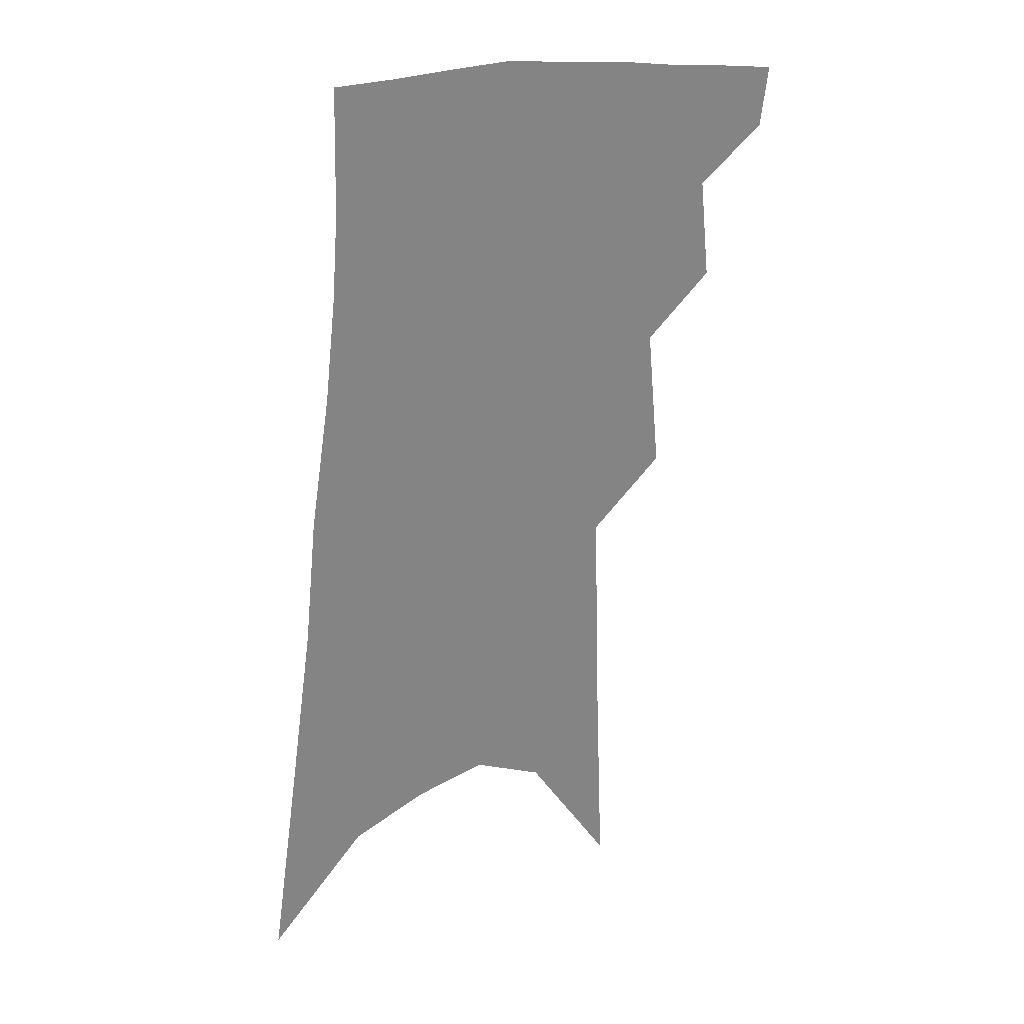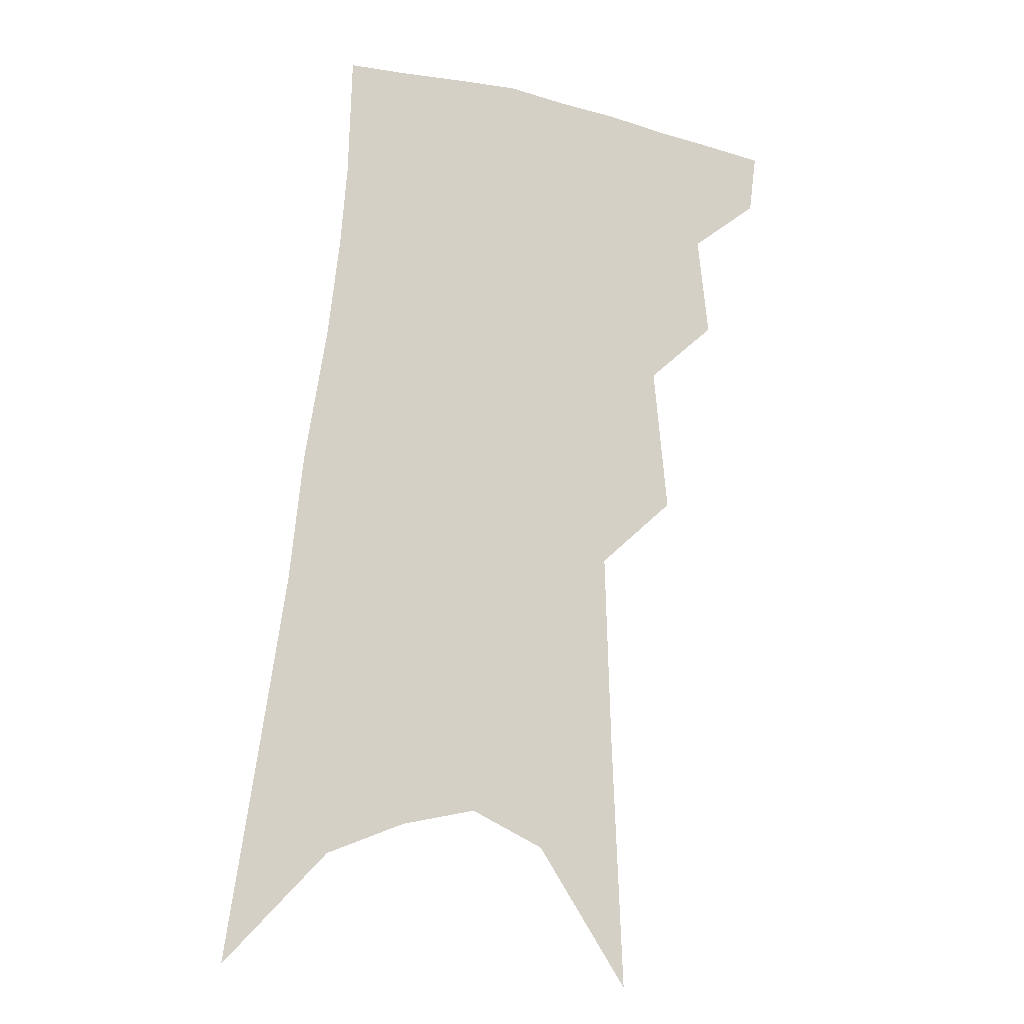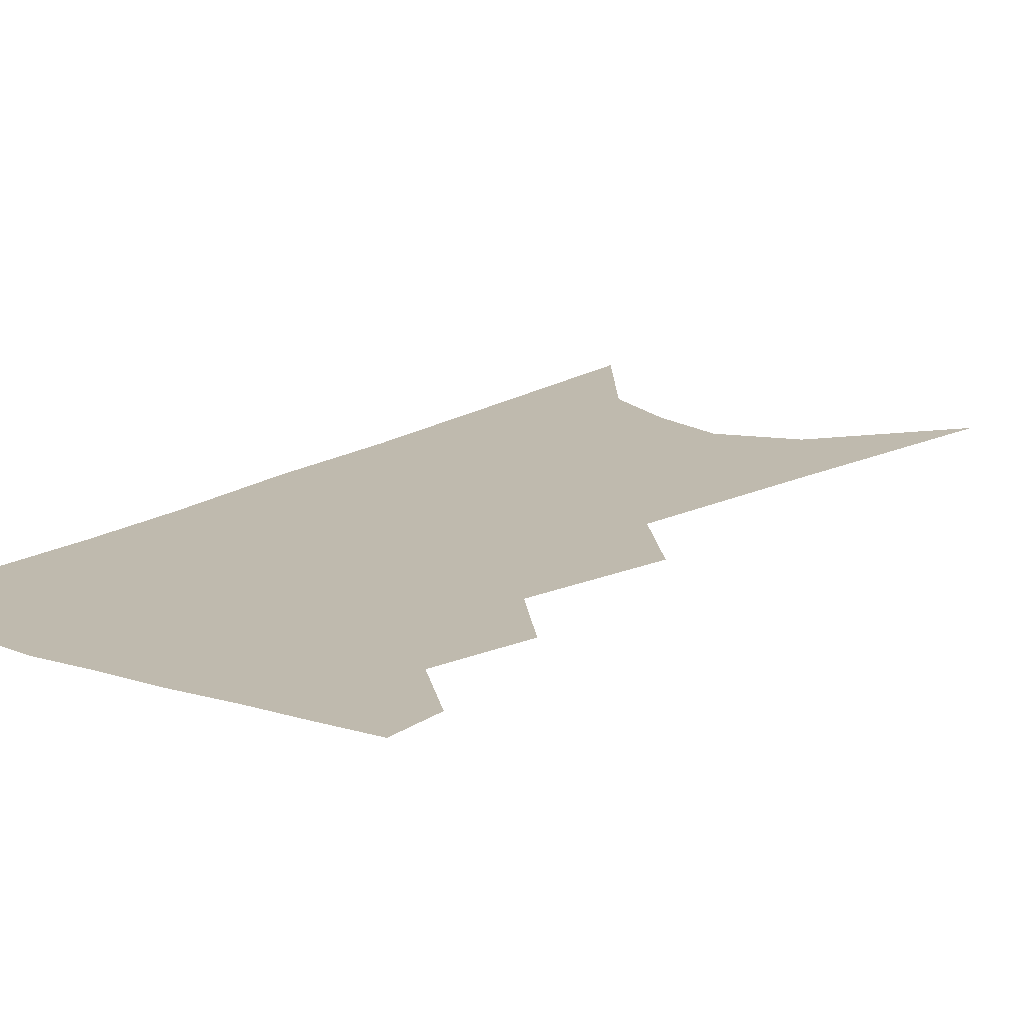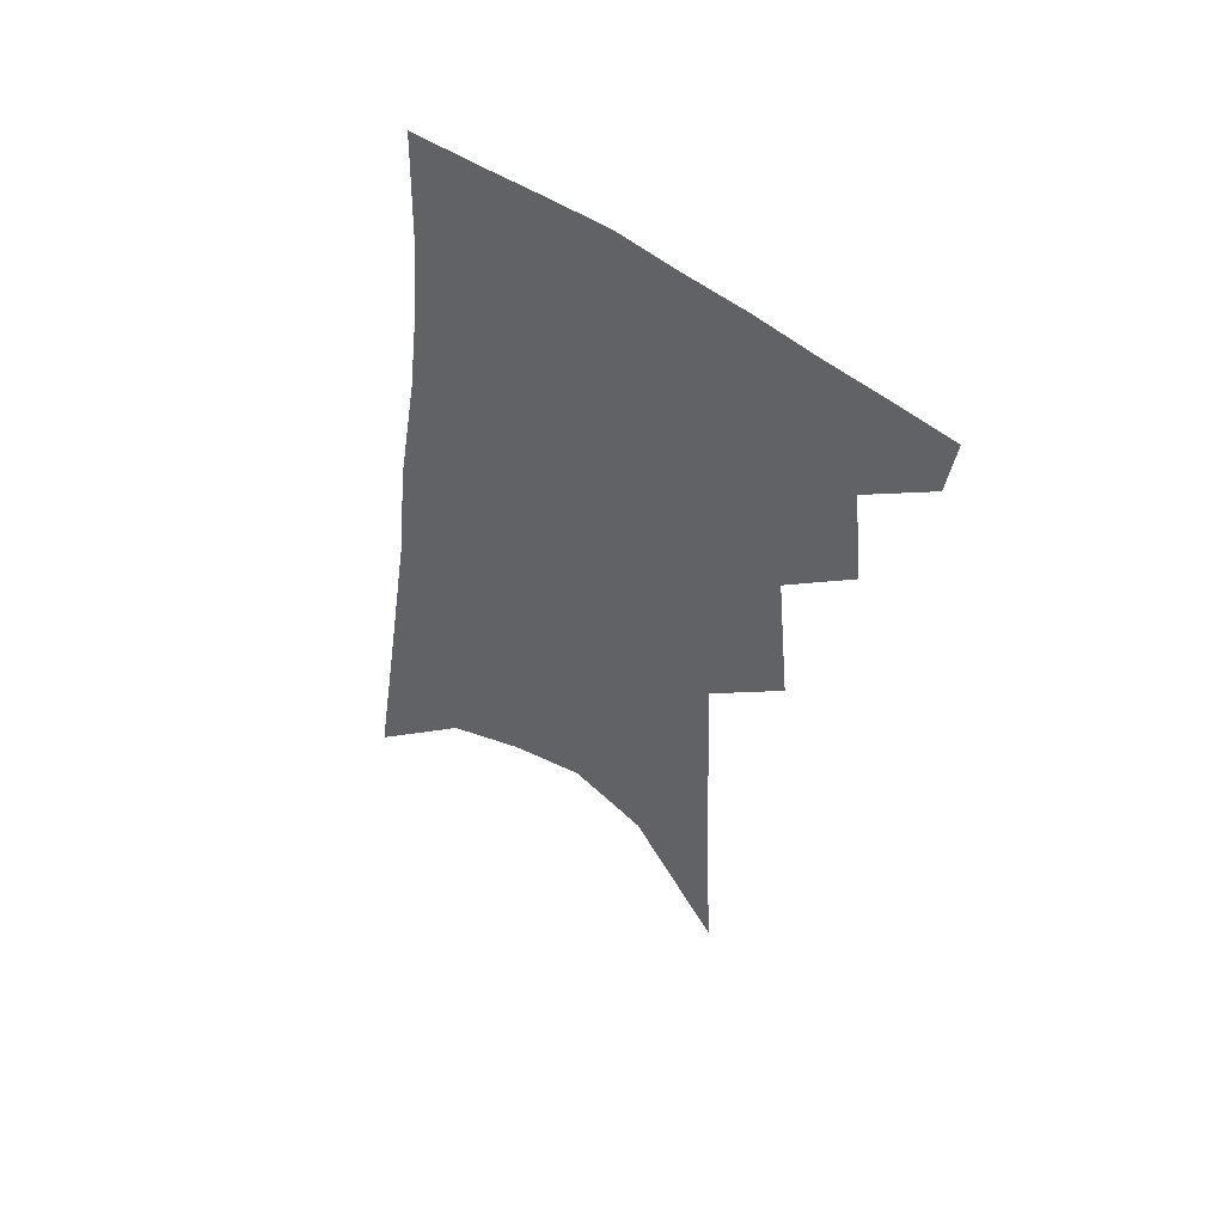
<metadata>
{"format":"obj","ext":"obj","renderer":"f3d","projection":"perspective","resolution":1024,"background":"white","views":[{"elev":29.5,"azim":152.6,"up":"+Y"},{"elev":-14.5,"azim":162.7,"up":"+Y"},{"elev":15.6,"azim":-137.9,"up":"+Z"},{"elev":55.5,"azim":-146.9,"up":"+Y"}]}
</metadata>
<code>
v 503 346.4 0
v 500.7 364.8 0
v 520.2 299 0
v 523.5 330.3 0
v 521.5 349.6 0
v 518.4 367.9 0
v 536.7 234.9 0
v 540.9 280.3 0
v 542.6 311.3 0
v 542.2 334 0
v 539.7 352.5 0
v 536.6 370.7 0
v 554.6 76.39 0
v 557.8 154.5 0
v 559.5 214.1 0
v 559.5 252.6 0
v 561.2 290 0
v 561.8 317.2 0
v 560.6 337.1 0
v 558 355.3 0
v 554.6 374.3 0
v 581.9 119.3 0
v 580.9 179.8 0
v 580 226.3 0
v 579.7 264 0
v 579.8 295.6 0
v 579.9 321.1 0
v 578.8 339.8 0
v 577.1 357.5 0
v 573.2 376.7 0
v 604.2 130.3 0
v 601.4 181.5 0
v 599.2 233.1 0
v 598.2 269.4 0
v 597.6 298.7 0
v 597.2 322.4 0
v 596.6 341.9 0
v 595.2 359.6 0
v 591.3 379.9 0
v 626.9 125.4 0
v 621.7 185.3 0
v 618.1 233.8 0
v 616.3 269.2 0
v 615 299.4 0
v 614.3 323.4 0
v 614 342.9 0
v 613.6 361 0
v 610.8 380 0
v 650.9 115.8 0
v 643.8 176.3 0
v 638.7 224.8 0
v 636.1 261 0
v 633.5 294.5 0
v 631.5 322.5 0
v 631.3 343.7 0
v 631.2 362.2 0
v 630.1 379.9 0
v 682.3 82.21 0
v 672.9 146.6 0
v 665.2 201 0
v 661.1 241.1 0
v 654.5 283.7 0
v 651 315.5 0
v 649 341.8 0
v 648.4 362.7 0
v 647.9 380.2 0
v 721 391 0
f 4 5 1
f 1 5 2
f 5 6 2
f 8 9 3
f 3 9 4
f 9 10 4
f 4 10 5
f 10 11 5
f 5 11 6
f 11 12 6
f 15 16 7
f 7 16 8
f 16 17 8
f 8 17 9
f 17 18 9
f 9 18 10
f 18 19 10
f 10 19 11
f 19 20 11
f 11 20 12
f 20 21 12
f 13 22 14
f 22 23 14
f 14 23 15
f 23 24 15
f 15 24 16
f 24 25 16
f 16 25 17
f 25 26 17
f 17 26 18
f 26 27 18
f 18 27 19
f 27 28 19
f 19 28 20
f 28 29 20
f 20 29 21
f 29 30 21
f 22 31 23
f 31 32 23
f 23 32 24
f 32 33 24
f 24 33 25
f 33 34 25
f 25 34 26
f 34 35 26
f 26 35 27
f 35 36 27
f 27 36 28
f 36 37 28
f 28 37 29
f 37 38 29
f 29 38 30
f 38 39 30
f 31 40 32
f 40 41 32
f 32 41 33
f 41 42 33
f 33 42 34
f 42 43 34
f 34 43 35
f 43 44 35
f 35 44 36
f 44 45 36
f 36 45 37
f 45 46 37
f 37 46 38
f 46 47 38
f 38 47 39
f 47 48 39
f 40 49 41
f 49 50 41
f 41 50 42
f 50 51 42
f 42 51 43
f 51 52 43
f 43 52 44
f 52 53 44
f 44 53 45
f 53 54 45
f 45 54 46
f 54 55 46
f 46 55 47
f 55 56 47
f 47 56 48
f 56 57 48
f 49 58 50
f 58 59 50
f 50 59 51
f 59 60 51
f 51 60 52
f 60 61 52
f 52 61 53
f 61 62 53
f 53 62 54
f 62 63 54
f 54 63 55
f 63 64 55
f 55 64 56
f 64 65 56
f 56 65 57
f 65 66 57

</code>
